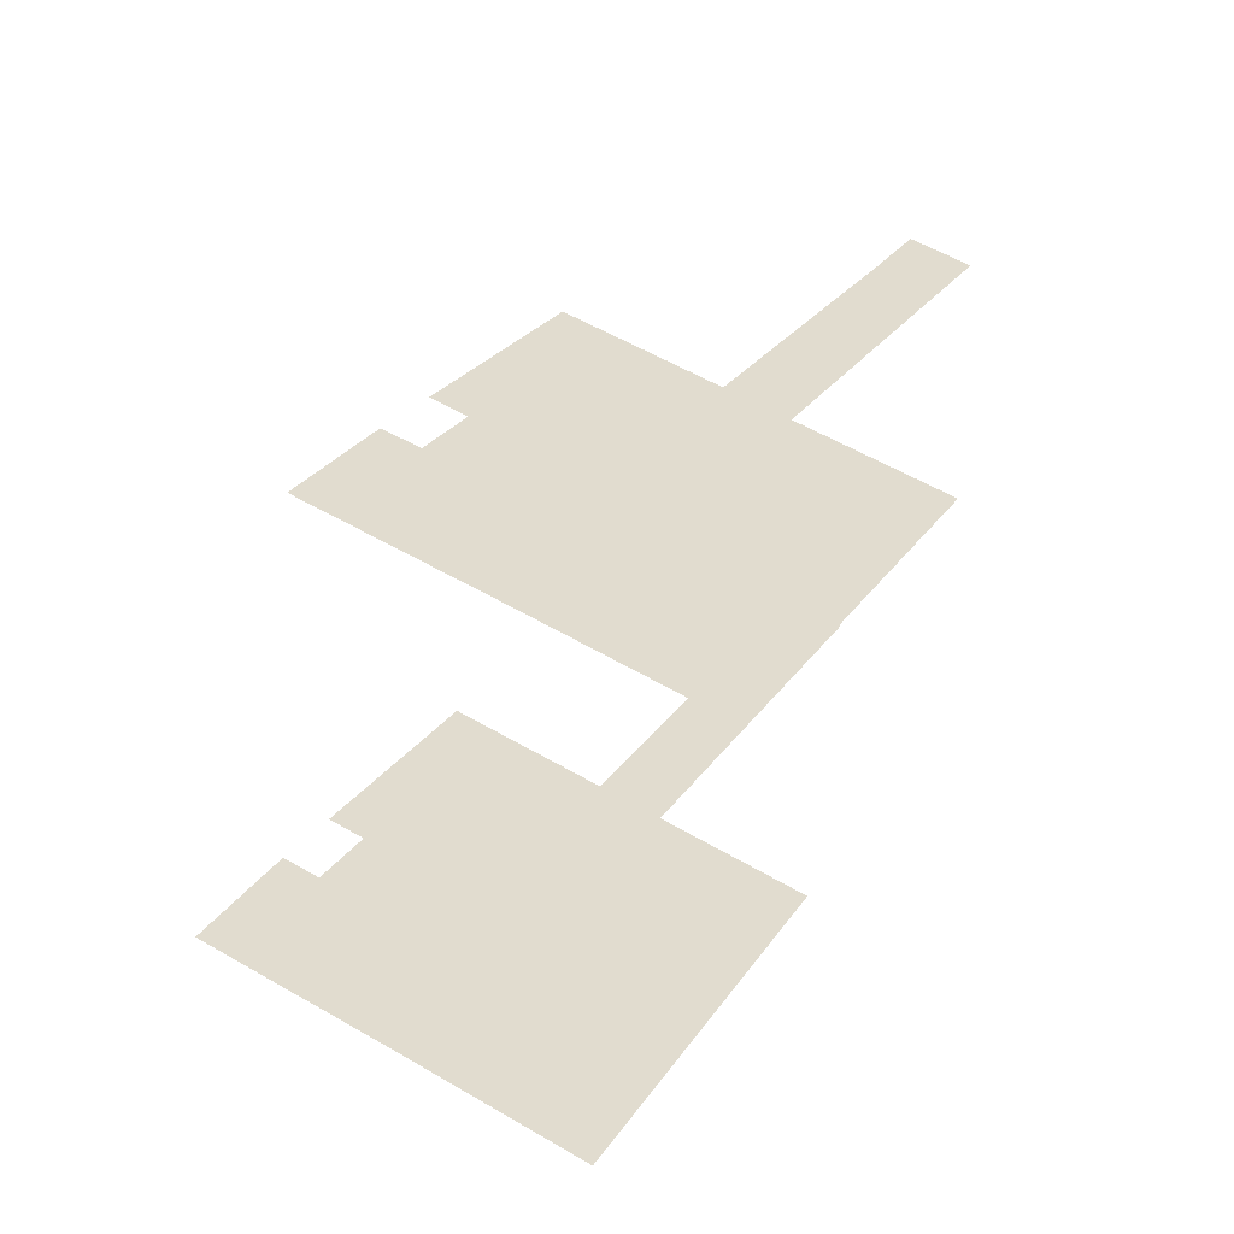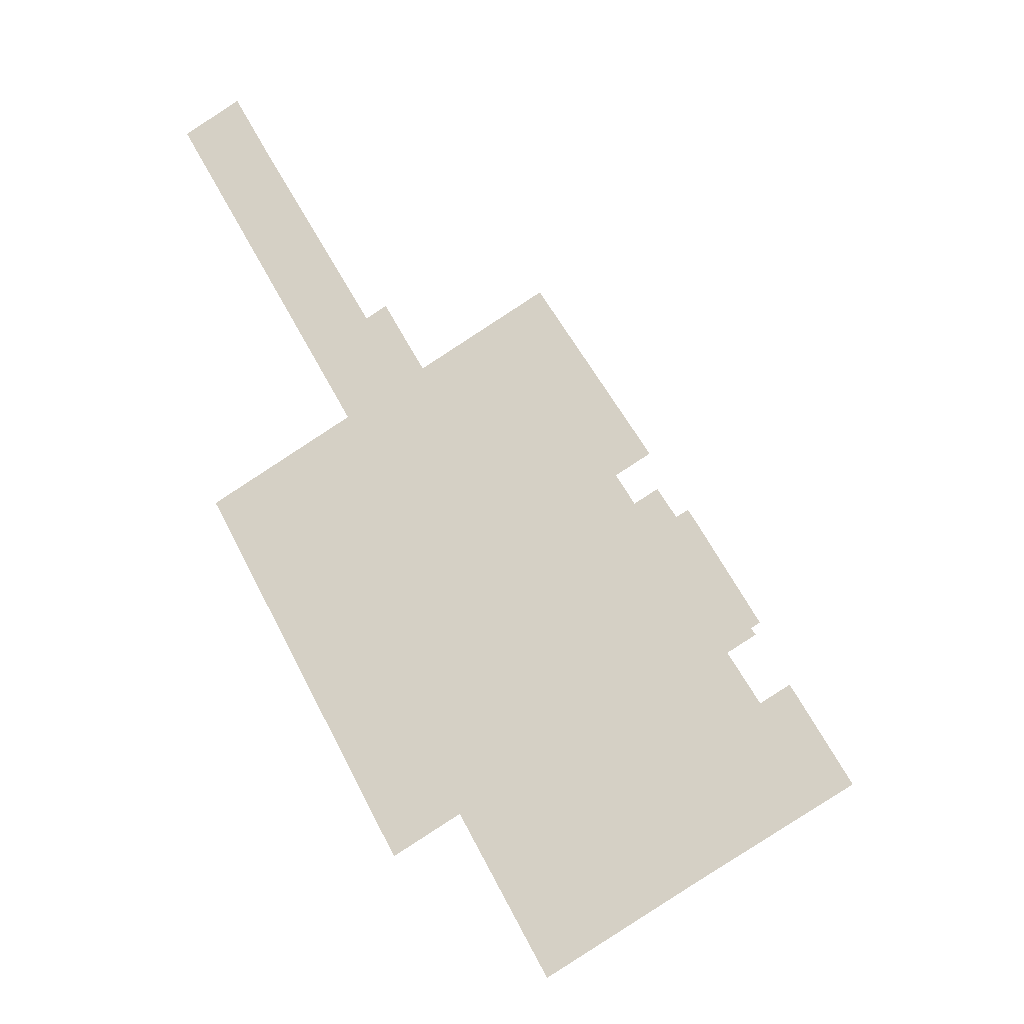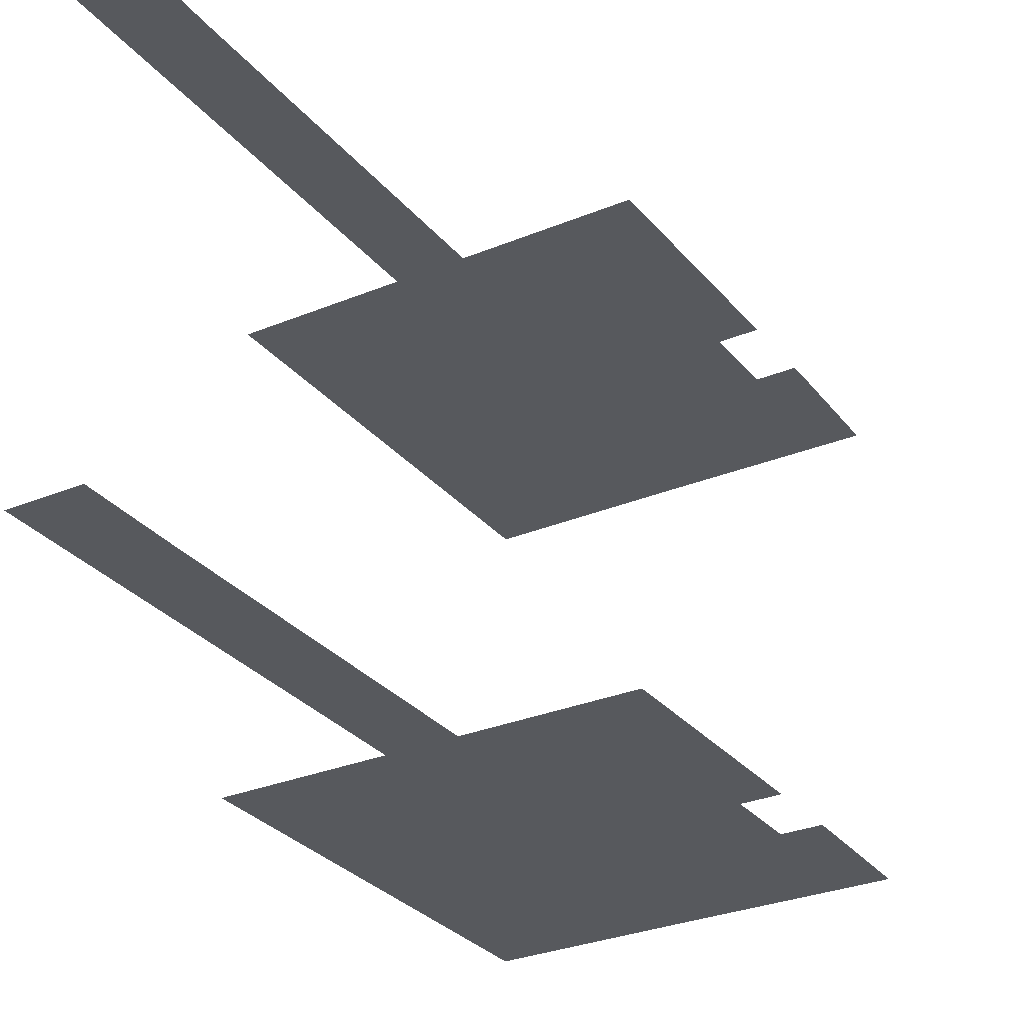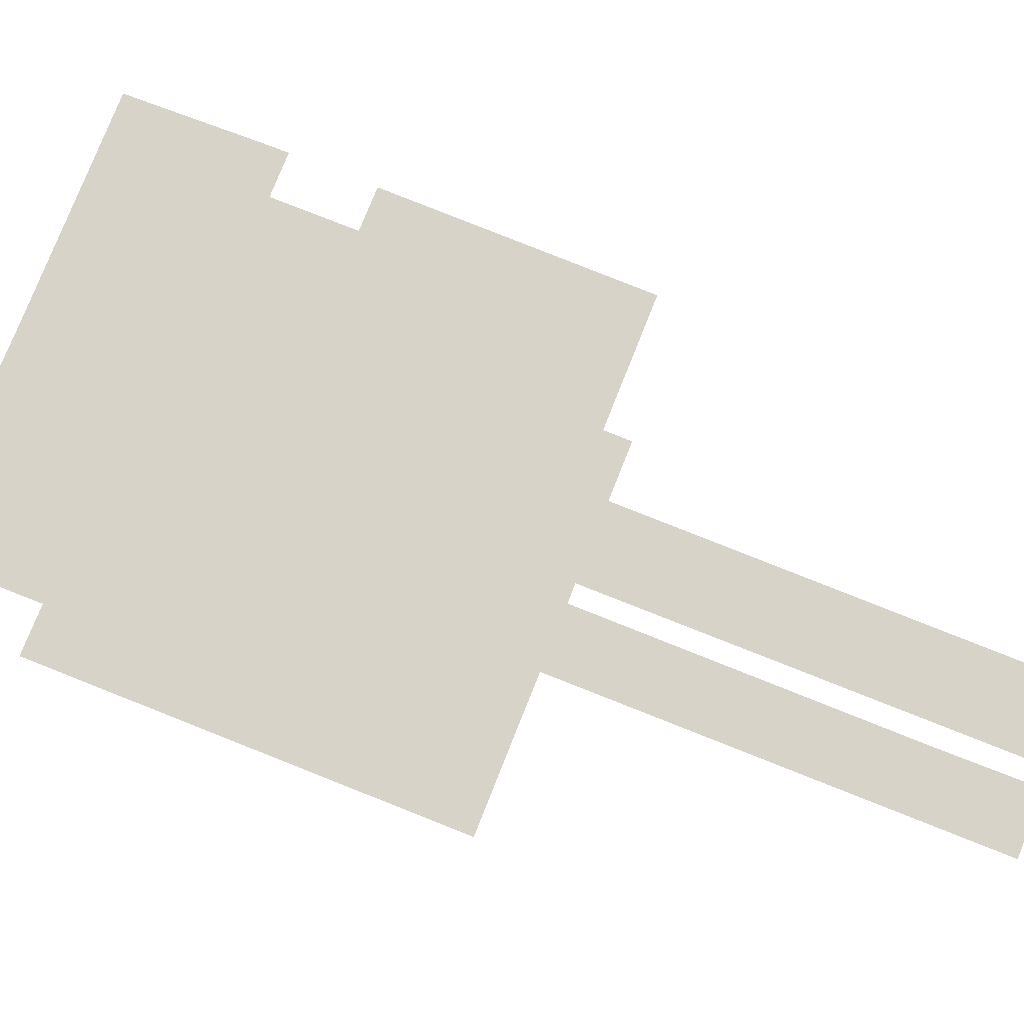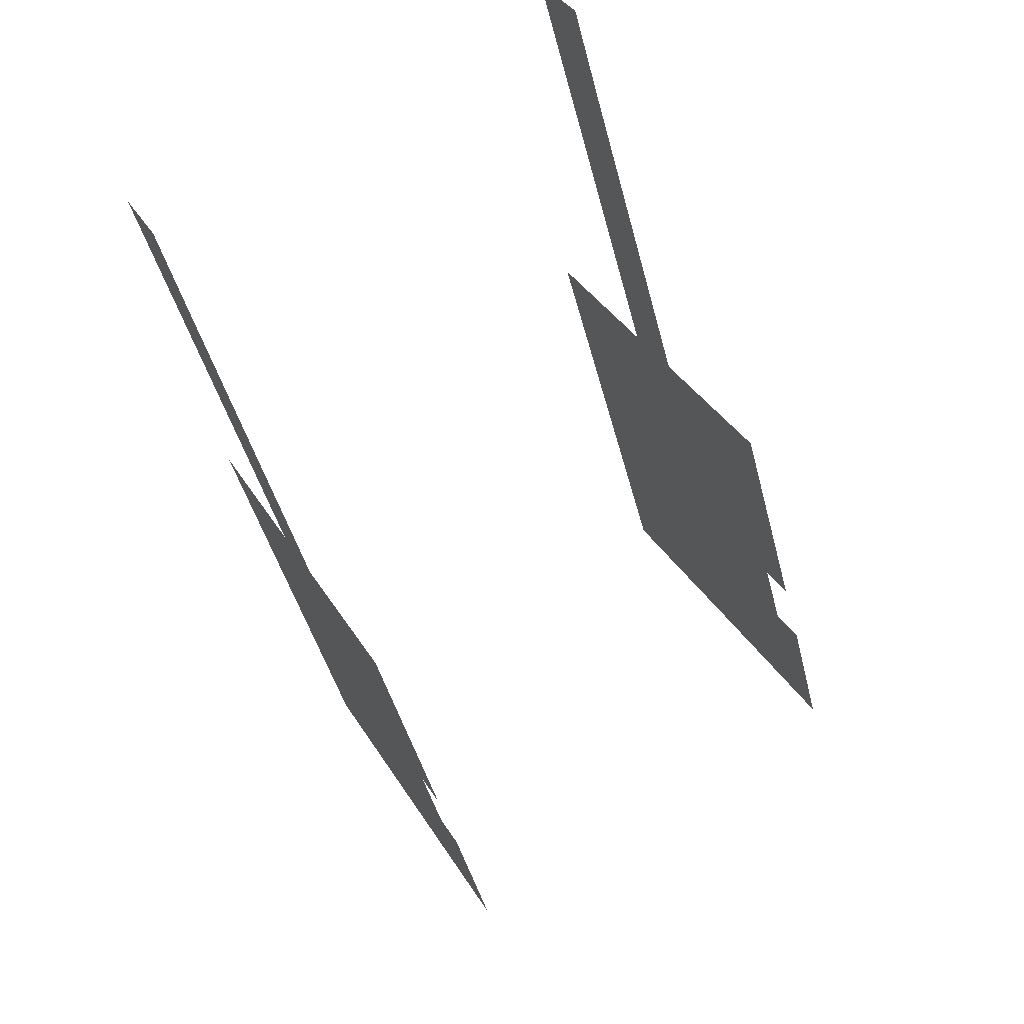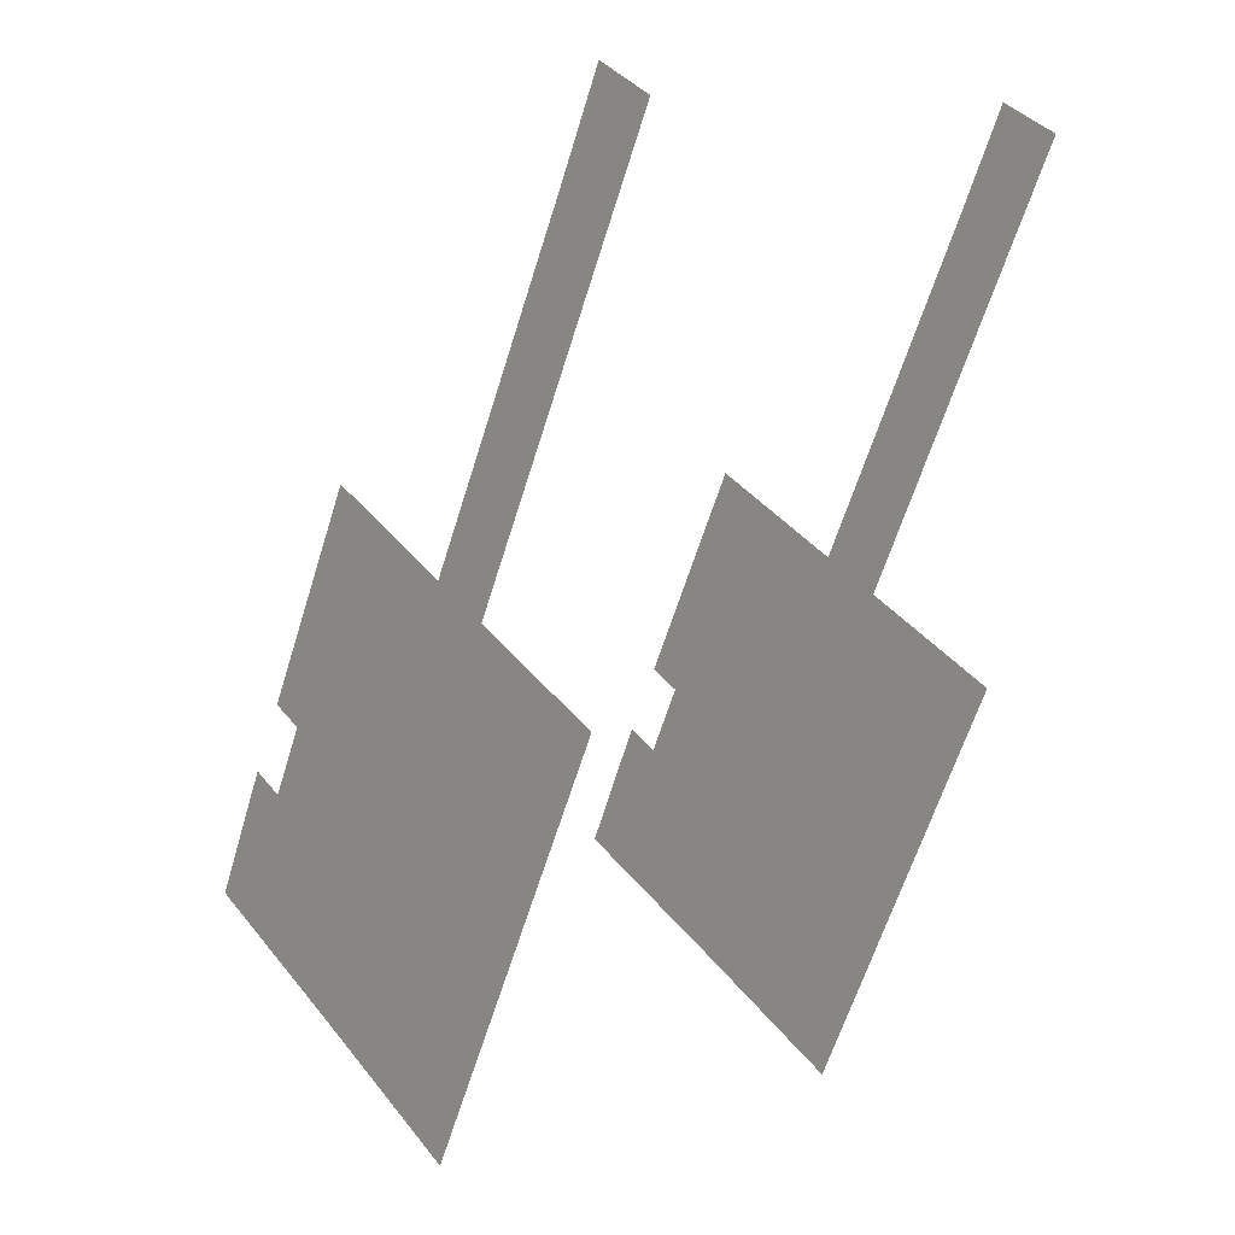
<metadata>
{"format":"obj","ext":"obj","renderer":"f3d","projection":"perspective","resolution":1024,"background":"white","views":[{"elev":-56.1,"azim":-14.0,"up":"+Y"},{"elev":-27.0,"azim":-161.3,"up":"+Y"},{"elev":-29.6,"azim":-176.2,"up":"+Z"},{"elev":77.2,"azim":84.1,"up":"+Z"},{"elev":68.8,"azim":-121.8,"up":"+Y"},{"elev":5.2,"azim":50.4,"up":"+Y"}]}
</metadata>
<code>
o geometryt000010000010000110010110000110000100110010110110st84_L
v 114.2 -266.1 565.4
v 114.7 -265.2 565.4
v 117 -266.3 565.4
v 110.6 -273.4 565.4
v 119.3 -261.9 565.4
v 122.4 -279.6 565.4
v 117.1 -260.8 565.4
v 124.3 -247.1 565.4
v 134.1 -252.1 565.4
v 138.1 -254.2 565.4
v 146.2 -262 565.4
v 145.2 -231 565.4
v 138.8 -252.9 565.4
v 148.3 -224.9 565.4
v 151.9 -227.7 565.4
v 152.3 -227 565.4
v 147.7 -259.2 565.4
v 133.9 -285.6 565.4
v 110.6 -273.4 595.7
v 122.4 -279.6 595.7
v 117 -266.3 595.7
v 114.2 -266.1 595.7
v 146.2 -262 595.7
v 133.9 -285.6 595.7
v 119.3 -261.9 595.7
v 138.1 -254.2 595.7
v 147.7 -259.2 595.7
v 134.1 -252.1 595.7
v 138.8 -252.9 595.7
v 151.9 -227.7 595.7
v 145.2 -231 595.7
v 148.3 -224.9 595.7
v 152.3 -227 595.7
v 124.3 -247.1 595.7
v 117.1 -260.8 595.7
v 114.7 -265.2 595.7
f 1 2 3
f 3 4 1
f 5 6 3
f 3 6 4
f 7 8 5
f 8 9 5
f 5 9 10
f 5 10 11
f 5 11 6
f 12 13 9
f 10 9 13
f 12 14 15
f 15 13 12
f 14 16 15
f 11 10 17
f 6 11 18
f 19 20 21
f 19 21 22
f 23 20 24
f 25 20 23
f 21 20 25
f 26 23 27
f 26 25 23
f 28 26 29
f 28 25 26
f 29 30 31
f 28 29 31
f 32 30 33
f 32 31 30
f 28 34 25
f 35 25 34
f 22 21 36

</code>
